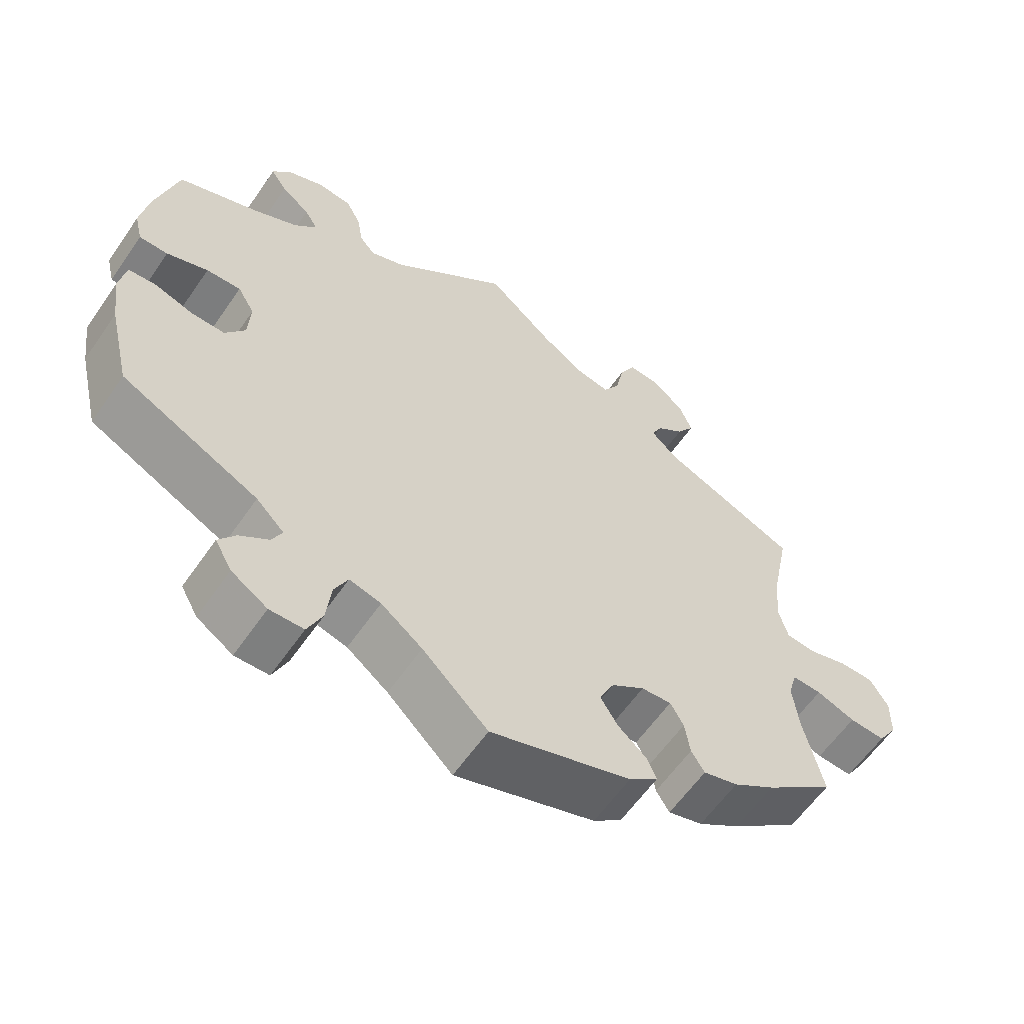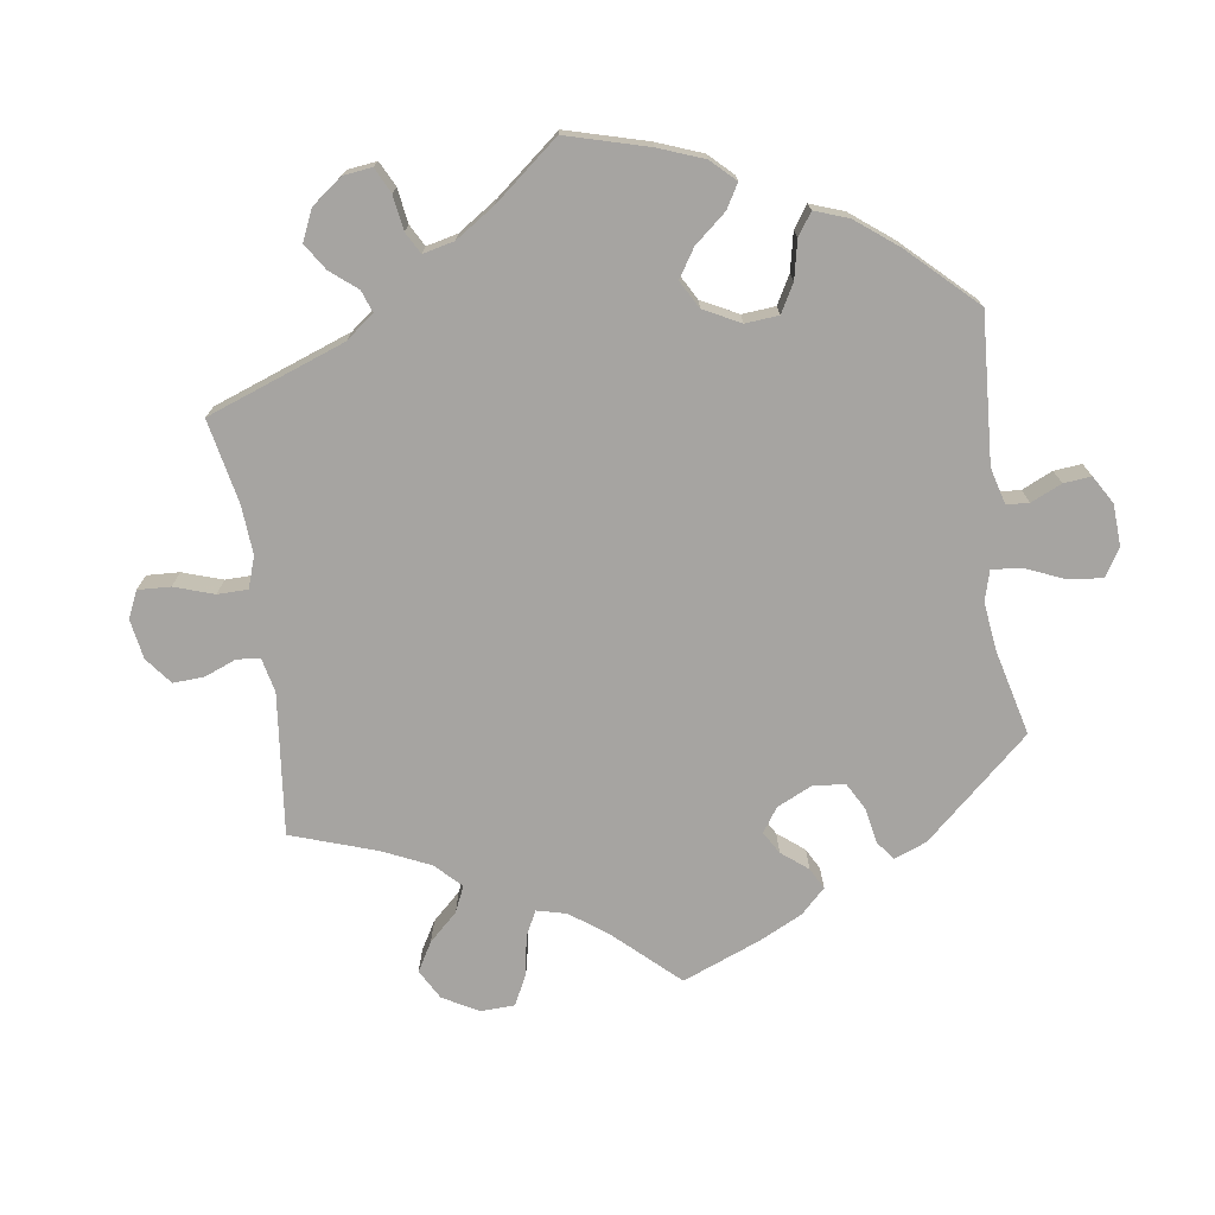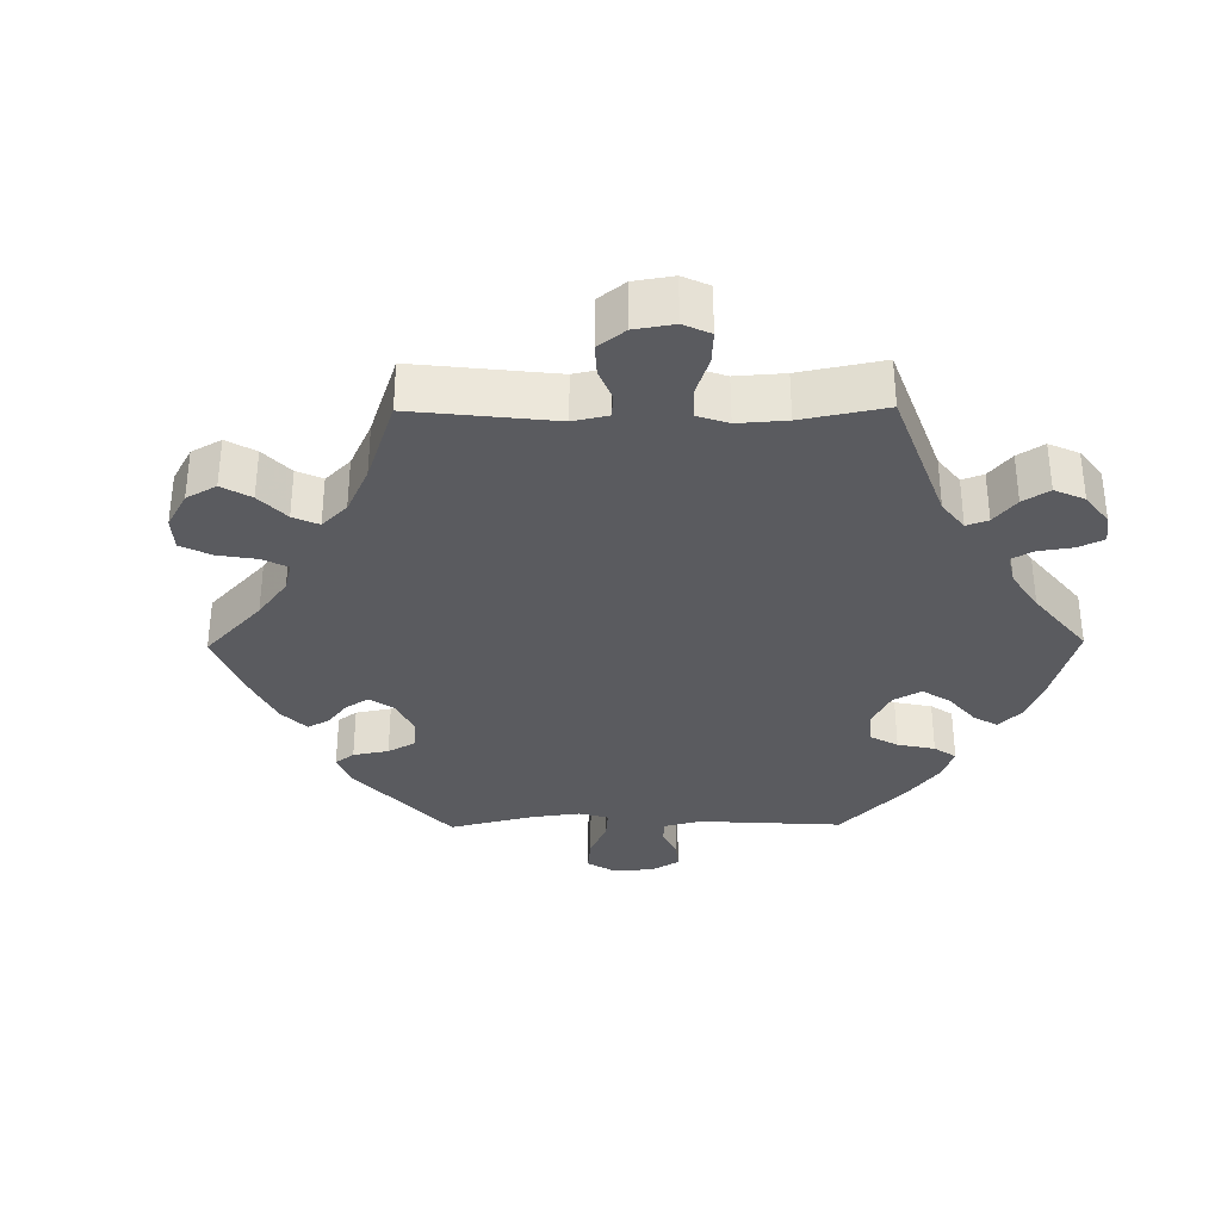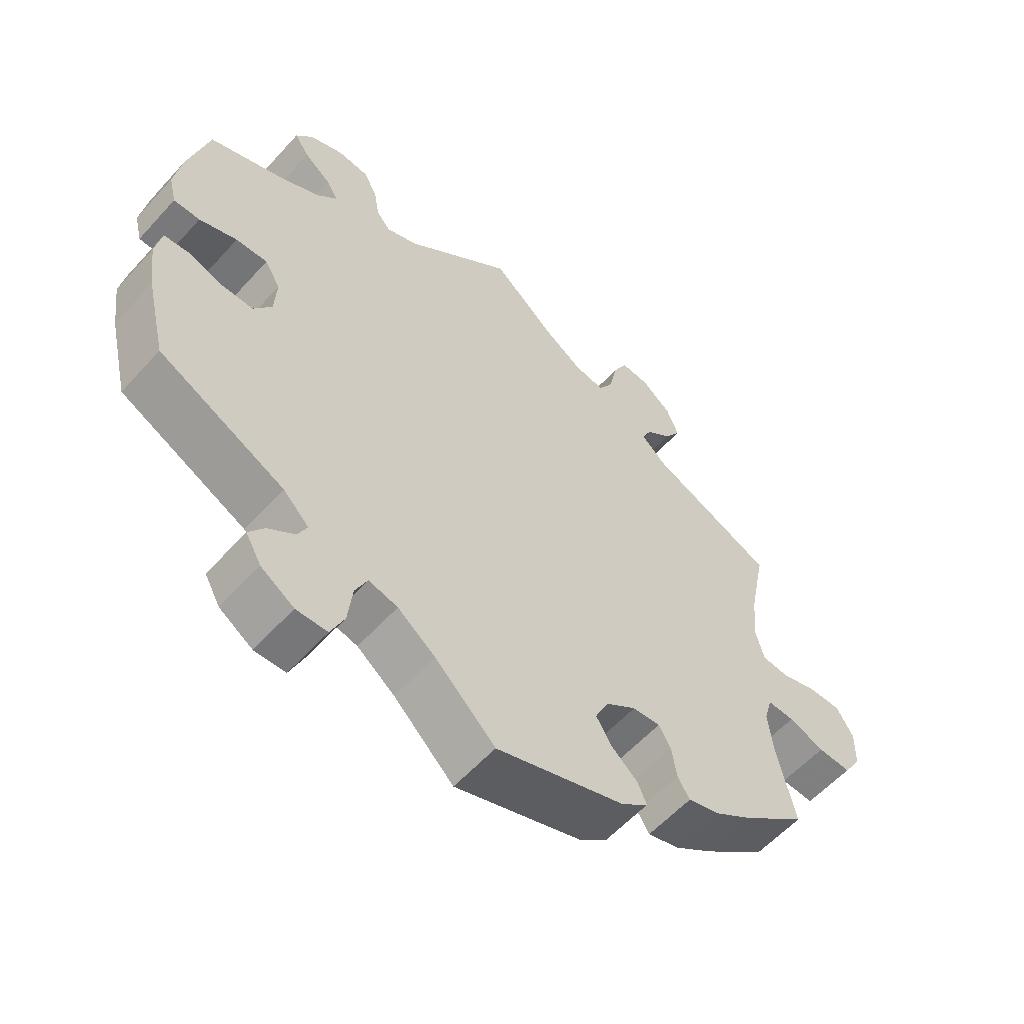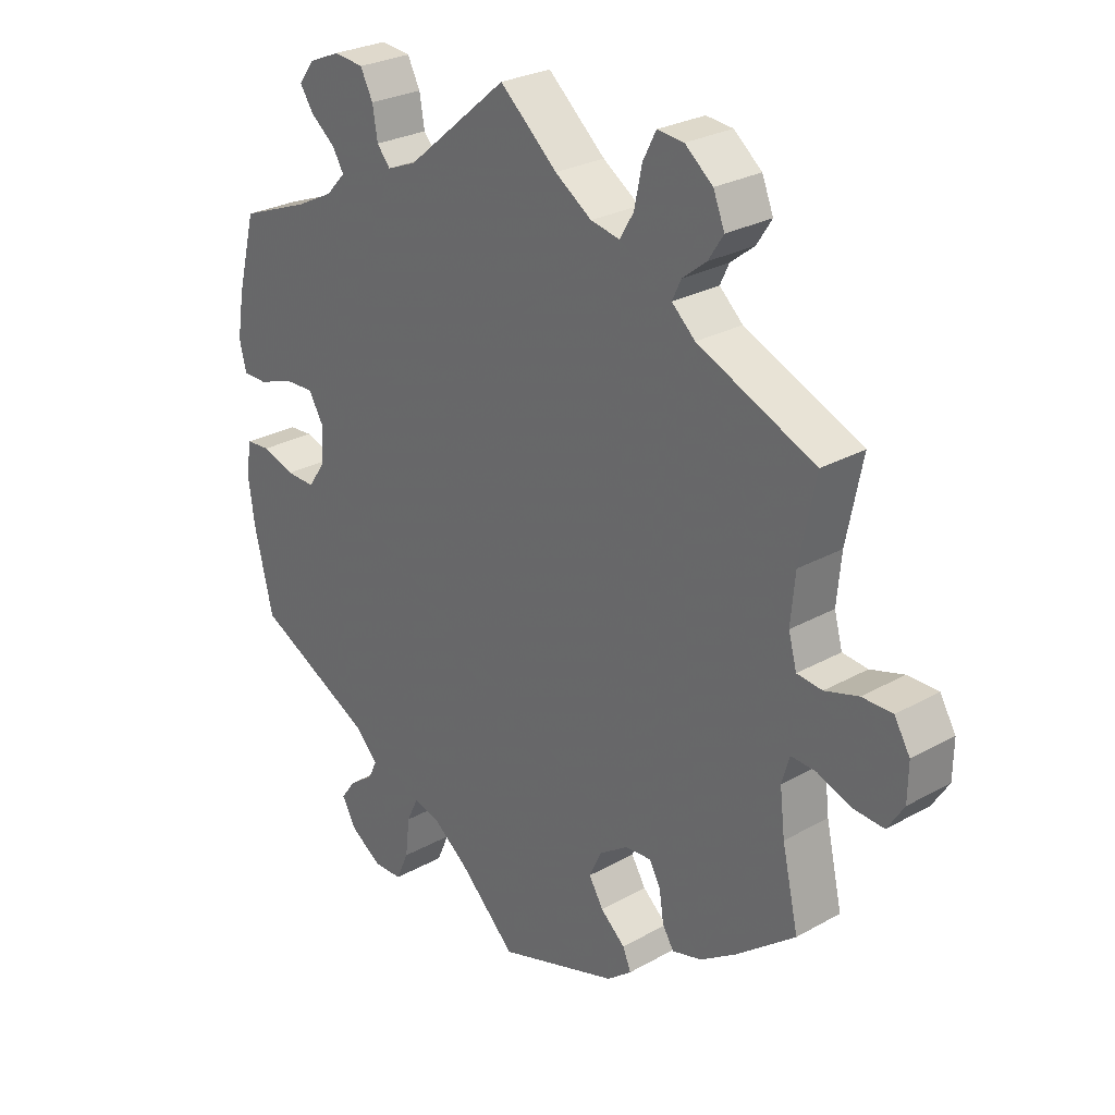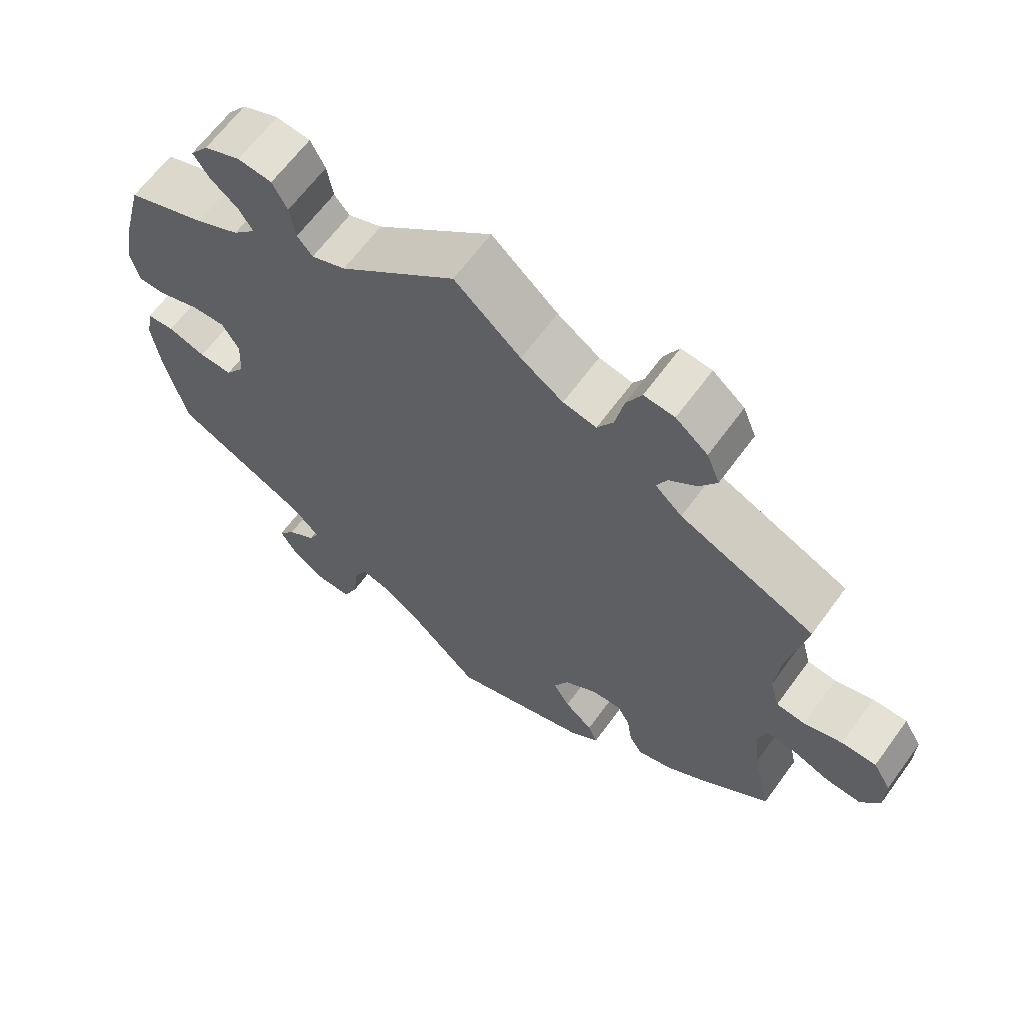
<metadata>
{"format":"obj","ext":"obj","renderer":"f3d","projection":"perspective","resolution":1024,"background":"white","views":[{"elev":-60.2,"azim":145.5,"up":"+Z"},{"elev":-73.5,"azim":68.2,"up":"+Y"},{"elev":-33.5,"azim":-29.3,"up":"+Y"},{"elev":-57.9,"azim":138.4,"up":"+Z"},{"elev":27.1,"azim":-130.9,"up":"+Z"},{"elev":64.3,"azim":-143.9,"up":"+Z"}]}
</metadata>
<code>
v -0.315 0.07 0.37
v -0.278 0.07 0.404
v -0.292 0.07 0.434
v -0.33 0.07 0.464
v -0.354 0.07 0.501
v -0.336 0.07 0.546
v -0.292 0.07 0.582
v -0.25 0.07 0.586
v -0.229 0.07 0.545
v -0.217 0.07 0.487
v -0.195 0.07 0.45
v -0.149 0.07 0.459
v -0.091 0.07 0.498
v 0 0.07 0.578
v 0.16 0.07 0.444
v 0.207 0.07 0.425
v 0.228 0.07 0.45
v 0.236 0.07 0.498
v 0.256 0.07 0.537
v 0.303 0.07 0.542
v 0.353 0.07 0.521
v 0.378 0.07 0.488
v 0.356 0.07 0.455
v 0.317 0.07 0.424
v 0.299 0.07 0.394
v 0.33 0.07 0.361
v 0.39 0.07 0.331
v 0.5 0.07 0.289
v 0.53 0.07 0.173
v 0.541 0.07 0.105
v 0.53 0.07 0.06
v 0.491 0.07 0.06
v 0.435 0.07 0.08
v 0.388 0.07 0.082
v 0.365 0.07 0.043
v 0.368 0.07 -0.015
v 0.395 0.07 -0.054
v 0.441 0.07 -0.053
v 0.493 0.07 -0.036
v 0.531 0.07 -0.039
v 0.54 0.07 -0.089
v 0.53 0.07 -0.163
v 0.5 0.07 -0.289
v 0.314 0.07 -0.382
v 0.276 0.07 -0.42
v 0.29 0.07 -0.449
v 0.329 0.07 -0.477
v 0.352 0.07 -0.509
v 0.329 0.07 -0.55
v 0.28 0.07 -0.582
v 0.234 0.07 -0.581
v 0.214 0.07 -0.536
v 0.207 0.07 -0.476
v 0.189 0.07 -0.438
v 0.146 0.07 -0.449
v 0.09 0.07 -0.492
v 0.001 0.07 -0.578
v -0.19 0.07 -0.516
v -0.229 0.07 -0.485
v -0.216 0.07 -0.454
v -0.177 0.07 -0.42
v -0.154 0.07 -0.382
v -0.174 0.07 -0.34
v -0.219 0.07 -0.309
v -0.26 0.07 -0.306
v -0.278 0.07 -0.338
v -0.285 0.07 -0.385
v -0.303 0.07 -0.414
v -0.35 0.07 -0.401
v -0.407 0.07 -0.363
v -0.501 0.07 -0.289
v -0.475 0.07 -0.174
v -0.467 0.07 -0.105
v -0.479 0.07 -0.063
v -0.519 0.07 -0.065
v -0.572 0.07 -0.085
v -0.621 0.07 -0.088
v -0.647 0.07 -0.047
v -0.648 0.07 0.011
v -0.623 0.07 0.053
v -0.575 0.07 0.053
v -0.522 0.07 0.037
v -0.482 0.07 0.041
v -0.469 0.07 0.089
v -0.476 0.07 0.164
v -0.501 0.07 0.289
v -0.315 0 0.37
v -0.278 0 0.404
v -0.292 0 0.434
v -0.33 0 0.464
v -0.354 0 0.501
v -0.336 0 0.546
v -0.292 0 0.582
v -0.25 0 0.586
v -0.229 0 0.545
v -0.217 0 0.487
v -0.195 0 0.45
v -0.149 0 0.459
v -0.091 0 0.498
v 0 0 0.578
v 0.16 0 0.444
v 0.207 0 0.425
v 0.228 0 0.45
v 0.236 0 0.498
v 0.256 0 0.537
v 0.303 0 0.542
v 0.353 0 0.521
v 0.378 0 0.488
v 0.356 0 0.455
v 0.317 0 0.424
v 0.299 0 0.394
v 0.33 0 0.361
v 0.39 0 0.331
v 0.5 0 0.289
v 0.53 0 0.173
v 0.541 0 0.105
v 0.53 0 0.06
v 0.491 0 0.06
v 0.435 0 0.08
v 0.388 0 0.082
v 0.365 0 0.043
v 0.368 0 -0.015
v 0.395 0 -0.054
v 0.441 0 -0.053
v 0.493 0 -0.036
v 0.531 0 -0.039
v 0.54 0 -0.089
v 0.53 0 -0.163
v 0.5 0 -0.289
v 0.314 0 -0.382
v 0.276 0 -0.42
v 0.29 0 -0.449
v 0.329 0 -0.477
v 0.352 0 -0.509
v 0.329 0 -0.55
v 0.28 0 -0.582
v 0.234 0 -0.581
v 0.214 0 -0.536
v 0.207 0 -0.476
v 0.189 0 -0.438
v 0.146 0 -0.449
v 0.09 0 -0.492
v 0.001 0 -0.578
v -0.19 0 -0.516
v -0.229 0 -0.485
v -0.216 0 -0.454
v -0.177 0 -0.42
v -0.154 0 -0.382
v -0.174 0 -0.34
v -0.219 0 -0.309
v -0.26 0 -0.306
v -0.278 0 -0.338
v -0.285 0 -0.385
v -0.303 0 -0.414
v -0.35 0 -0.401
v -0.407 0 -0.363
v -0.501 0 -0.289
v -0.475 0 -0.174
v -0.467 0 -0.105
v -0.479 0 -0.063
v -0.519 0 -0.065
v -0.572 0 -0.085
v -0.621 0 -0.088
v -0.647 0 -0.047
v -0.648 0 0.011
v -0.623 0 0.053
v -0.575 0 0.053
v -0.522 0 0.037
v -0.482 0 0.041
v -0.469 0 0.089
v -0.476 0 0.164
v -0.501 0 0.289
f 85 86 1
f 84 85 1 2
f 83 84 2
f 79 80 81 82
f 79 82 83
f 78 79 83
f 75 76 77 78
f 74 75 78 83
f 73 74 83 2
f 69 70 71 72
f 69 72 73 2
f 66 67 68 69
f 65 66 69 2
f 58 59 60 61
f 56 57 58 61
f 55 56 61 62
f 54 55 62 63
f 50 51 52 53
f 50 53 54
f 49 50 54
f 46 47 48 49
f 45 46 49 54
f 44 45 54 63
f 38 39 40 41
f 37 38 41 42
f 30 31 32 33
f 30 33 34
f 27 28 29 30
f 26 27 30 34
f 25 26 34 35
f 21 22 23 24
f 21 24 25
f 20 21 25
f 17 18 19 20
f 17 20 25
f 16 17 25 35
f 13 14 15
f 12 13 15 16
f 11 12 16 35
f 7 8 9 10
f 7 10 11
f 6 7 11
f 3 4 5 6
f 2 3 6 11
f 64 65 2 11
f 37 42 43 44
f 36 37 44 63
f 36 63 64
f 11 35 36 64
f 87 172 171
f 88 87 171 170
f 88 170 169
f 168 167 166 165
f 169 168 165
f 169 165 164
f 164 163 162 161
f 169 164 161 160
f 88 169 160 159
f 158 157 156 155
f 88 159 158 155
f 155 154 153 152
f 88 155 152 151
f 147 146 145 144
f 147 144 143 142
f 148 147 142 141
f 149 148 141 140
f 139 138 137 136
f 140 139 136
f 140 136 135
f 135 134 133 132
f 140 135 132 131
f 149 140 131 130
f 127 126 125 124
f 128 127 124 123
f 119 118 117 116
f 120 119 116
f 116 115 114 113
f 120 116 113 112
f 121 120 112 111
f 110 109 108 107
f 111 110 107
f 111 107 106
f 106 105 104 103
f 111 106 103
f 121 111 103 102
f 101 100 99
f 102 101 99 98
f 121 102 98 97
f 96 95 94 93
f 97 96 93
f 97 93 92
f 92 91 90 89
f 97 92 89 88
f 97 88 151 150
f 130 129 128 123
f 149 130 123 122
f 150 149 122
f 150 122 121 97
f 1 87 88 2
f 2 88 89 3
f 3 89 90 4
f 4 90 91 5
f 5 91 92 6
f 6 92 93 7
f 7 93 94 8
f 8 94 95 9
f 9 95 96 10
f 10 96 97 11
f 11 97 98 12
f 12 98 99 13
f 13 99 100 14
f 14 100 101 15
f 15 101 102 16
f 16 102 103 17
f 17 103 104 18
f 18 104 105 19
f 19 105 106 20
f 20 106 107 21
f 21 107 108 22
f 22 108 109 23
f 23 109 110 24
f 24 110 111 25
f 25 111 112 26
f 26 112 113 27
f 27 113 114 28
f 28 114 115 29
f 29 115 116 30
f 30 116 117 31
f 31 117 118 32
f 32 118 119 33
f 33 119 120 34
f 34 120 121 35
f 35 121 122 36
f 36 122 123 37
f 37 123 124 38
f 38 124 125 39
f 39 125 126 40
f 40 126 127 41
f 41 127 128 42
f 42 128 129 43
f 43 129 130 44
f 44 130 131 45
f 45 131 132 46
f 46 132 133 47
f 47 133 134 48
f 48 134 135 49
f 49 135 136 50
f 50 136 137 51
f 51 137 138 52
f 52 138 139 53
f 53 139 140 54
f 54 140 141 55
f 55 141 142 56
f 56 142 143 57
f 57 143 144 58
f 58 144 145 59
f 59 145 146 60
f 60 146 147 61
f 61 147 148 62
f 62 148 149 63
f 63 149 150 64
f 64 150 151 65
f 65 151 152 66
f 66 152 153 67
f 67 153 154 68
f 68 154 155 69
f 69 155 156 70
f 70 156 157 71
f 71 157 158 72
f 72 158 159 73
f 73 159 160 74
f 74 160 161 75
f 75 161 162 76
f 76 162 163 77
f 77 163 164 78
f 78 164 165 79
f 79 165 166 80
f 80 166 167 81
f 81 167 168 82
f 82 168 169 83
f 83 169 170 84
f 84 170 171 85
f 85 171 172 86
f 86 172 87 1

</code>
